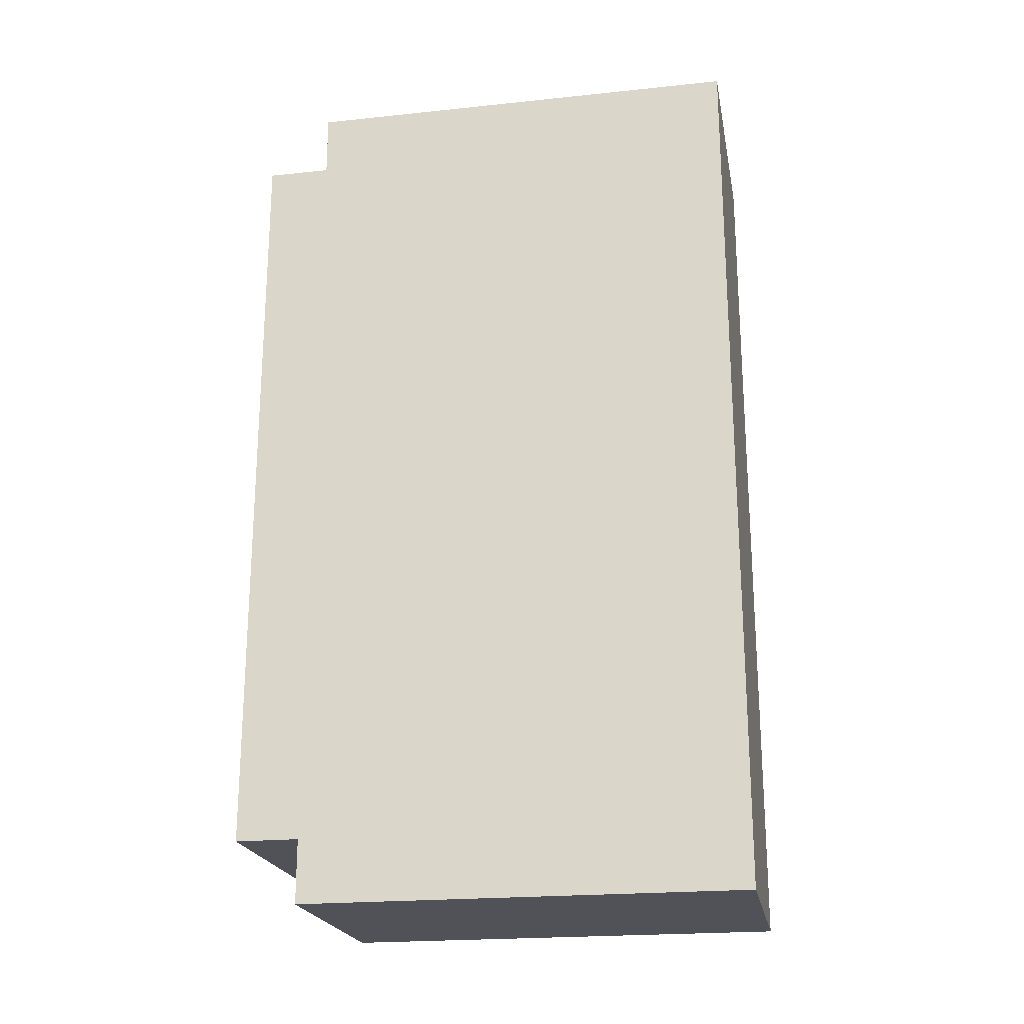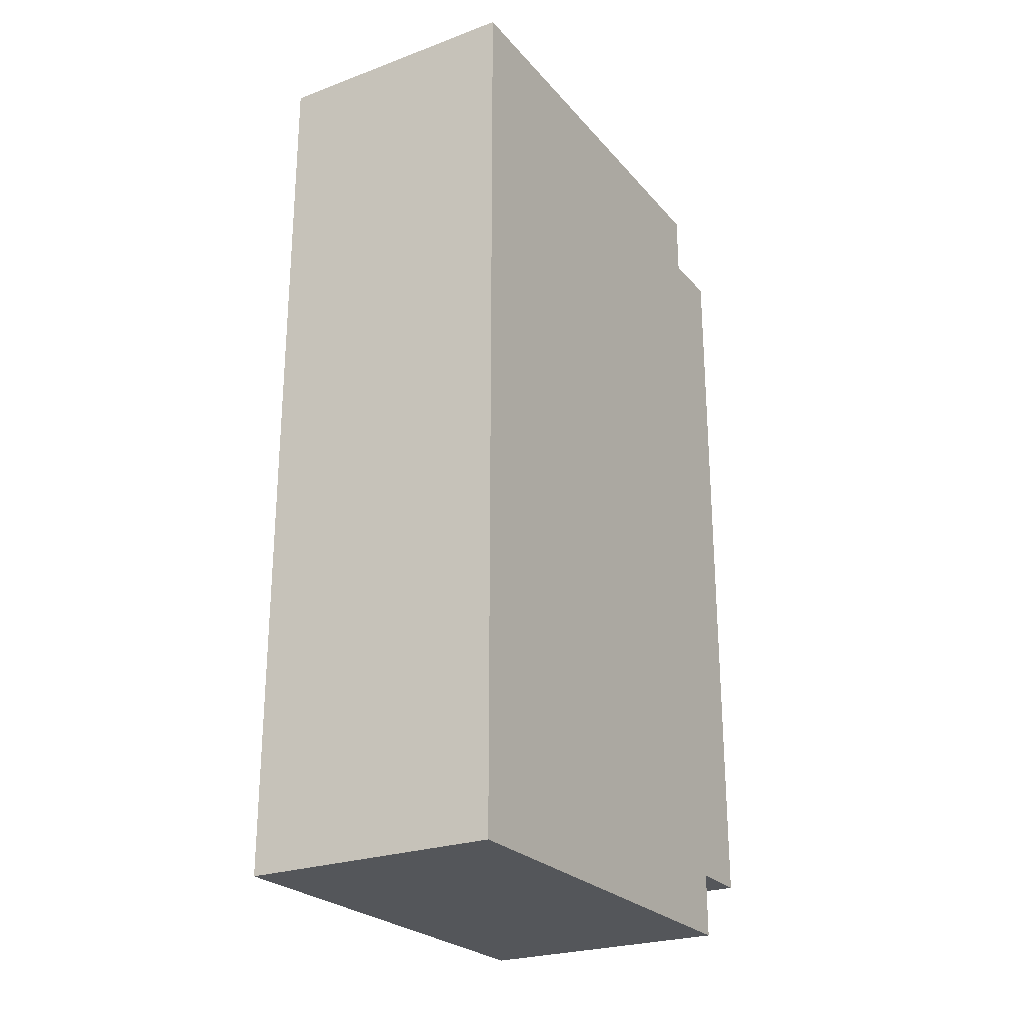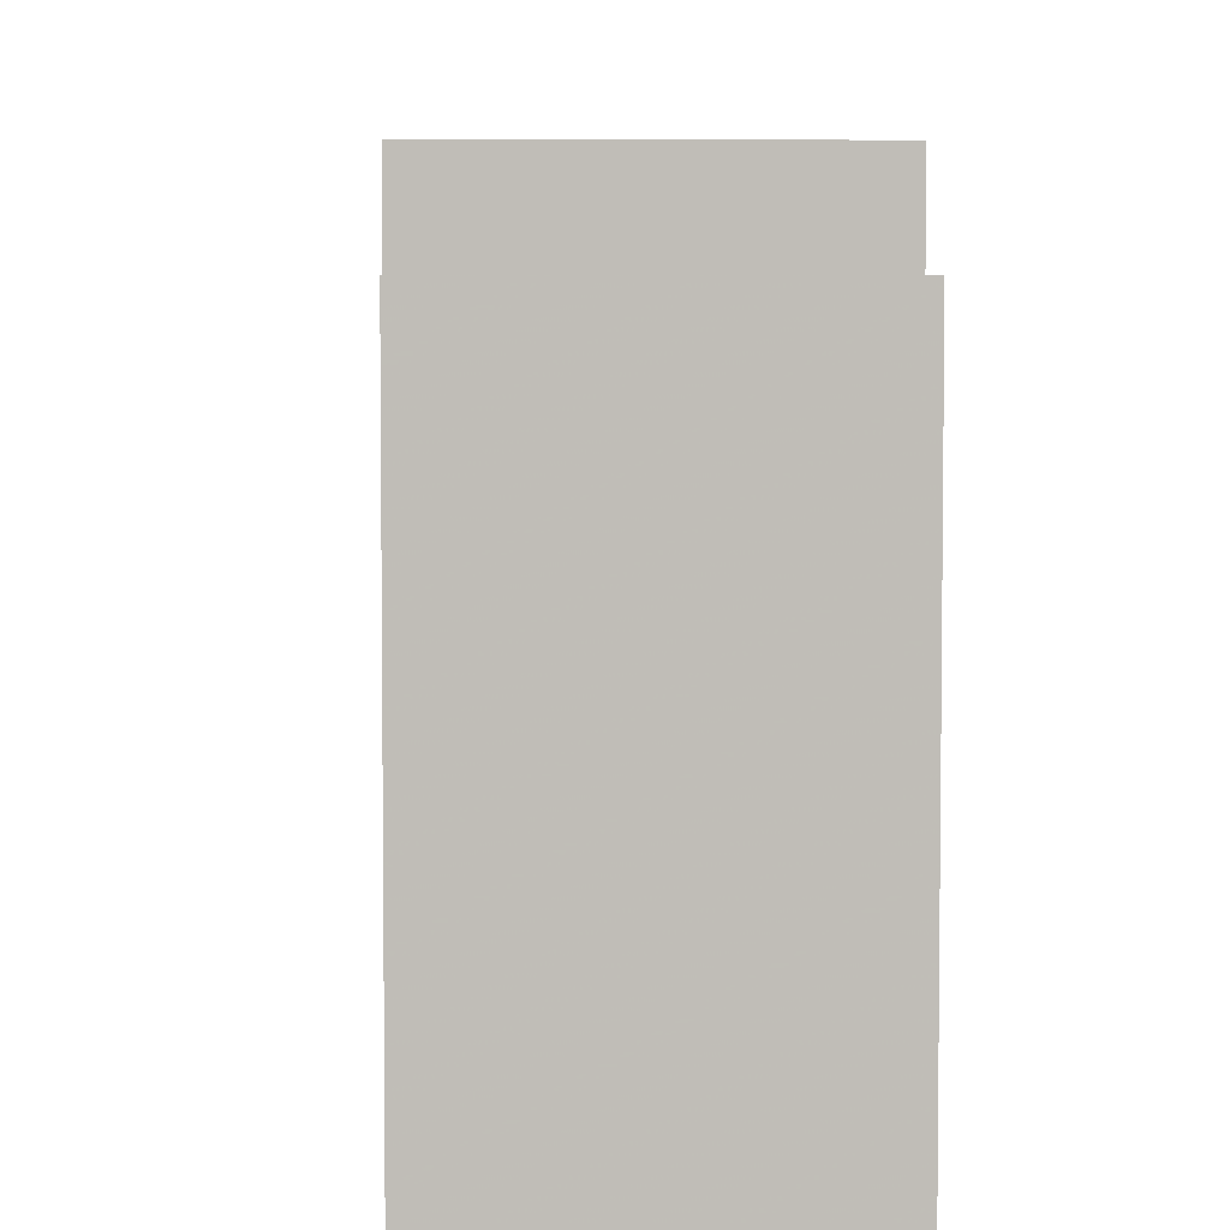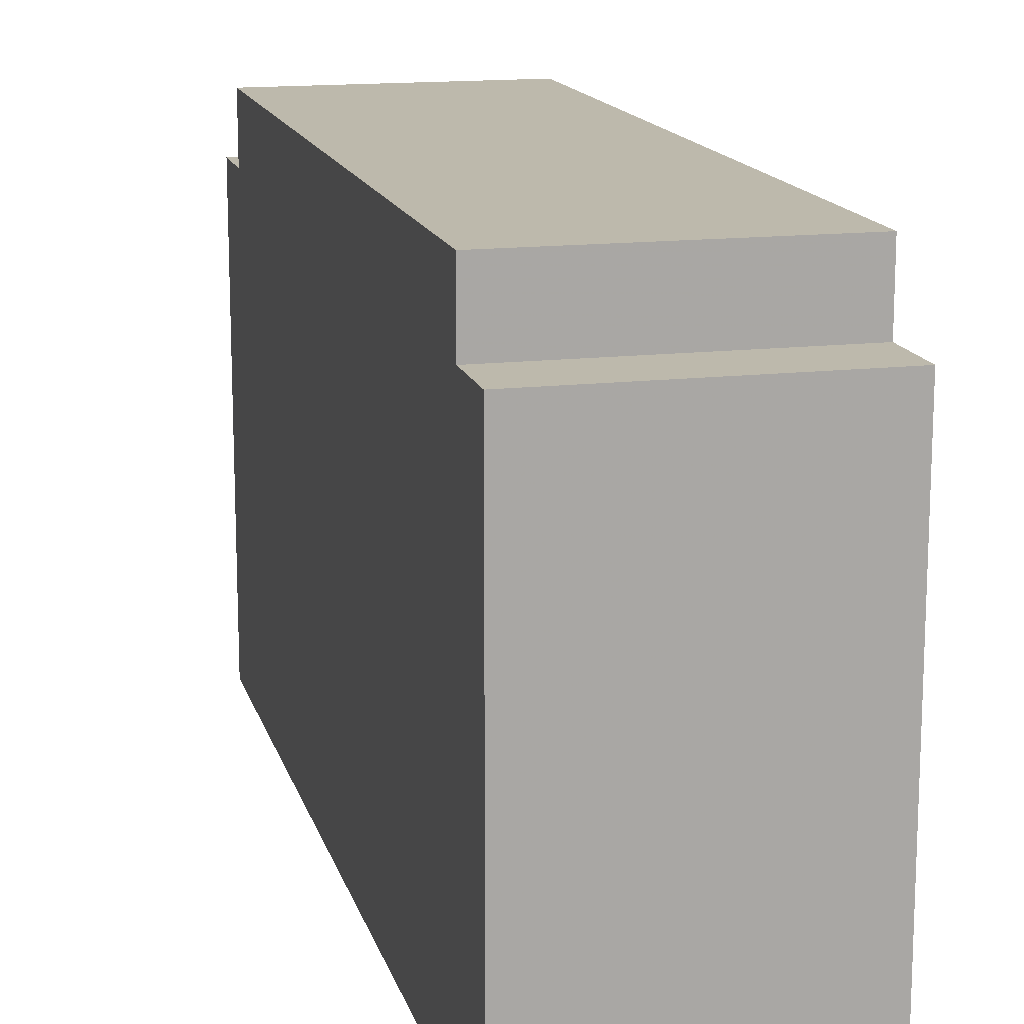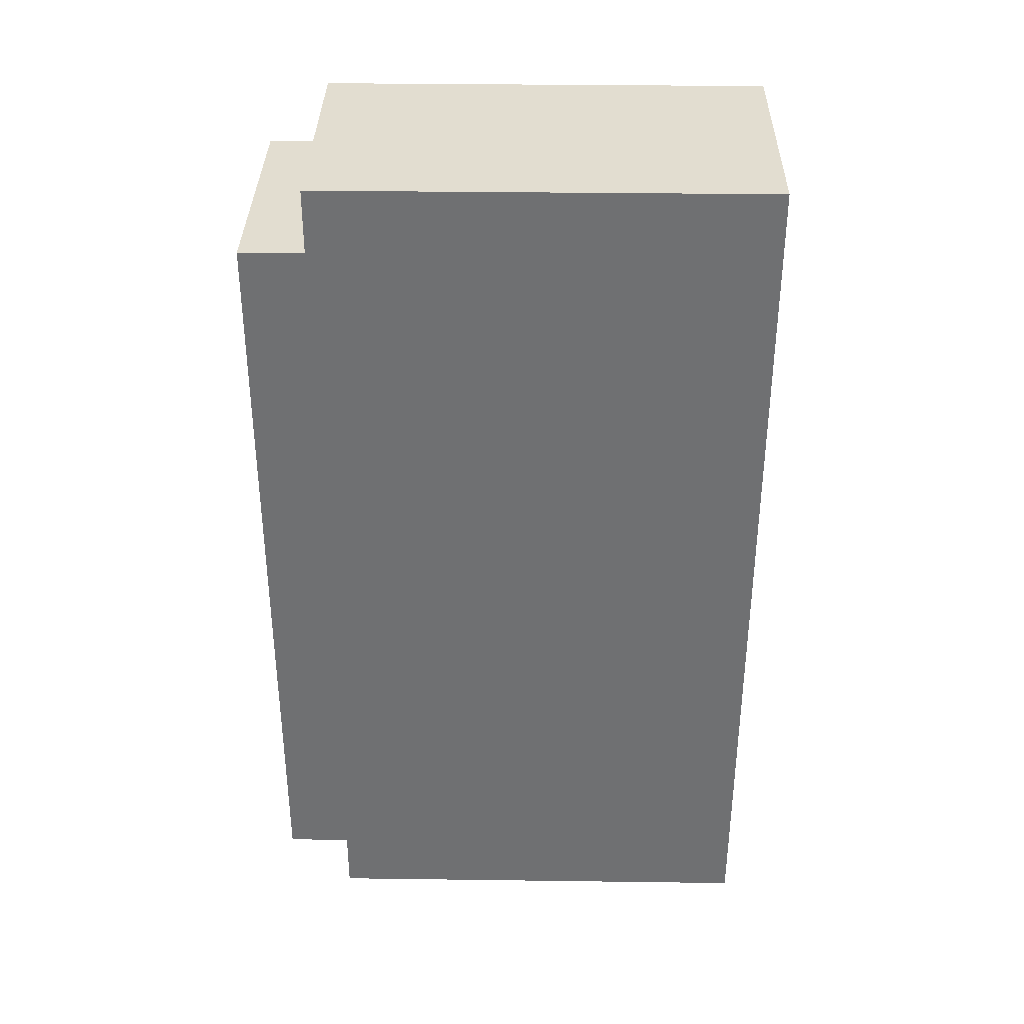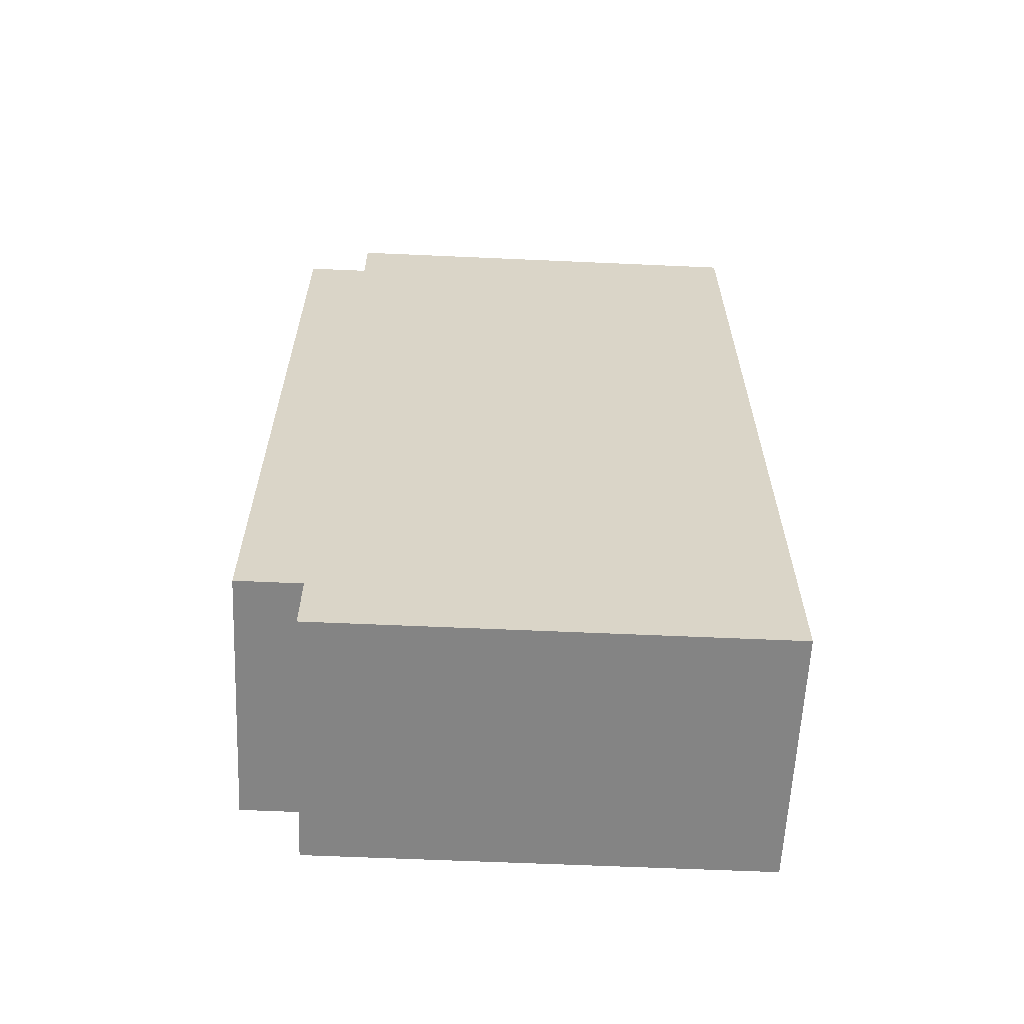
<metadata>
{"format":"obj","ext":"obj","renderer":"f3d","projection":"perspective","resolution":1024,"background":"white","views":[{"elev":-21.5,"azim":100.5,"up":"+Y"},{"elev":-25.1,"azim":-149.3,"up":"+Y"},{"elev":4.8,"azim":177.2,"up":"+Z"},{"elev":15.0,"azim":165.9,"up":"+Z"},{"elev":35.1,"azim":91.0,"up":"+Y"},{"elev":-61.4,"azim":87.4,"up":"+Y"}]}
</metadata>
<code>
g Model
v -4.571 -16 6.857
v -4.571 16 6.857
v -4.571 16 -9.143
v -4.571 -16 -9.143
f 1 2 3 4
v -4.571 -13.71 9.143
v -4.571 13.71 9.143
v -4.571 13.71 6.857
v -4.571 -13.71 6.857
f 5 6 7 8
v 4.571 -16 -9.143
v 4.571 16 -9.143
v 4.571 16 6.857
v 4.571 -16 6.857
f 9 10 11 12
v 4.571 -13.71 6.857
v 4.571 13.71 6.857
v 4.571 13.71 9.143
v 4.571 -13.71 9.143
f 13 14 15 16
v -4.571 -16 -9.143
v 4.571 -16 -9.143
v 4.571 -16 6.857
v -4.571 -16 6.857
f 17 18 19 20
v -4.571 -13.71 6.857
v 4.571 -13.71 6.857
v 4.571 -13.71 9.143
v -4.571 -13.71 9.143
f 21 22 23 24
v -4.571 13.71 9.143
v 4.571 13.71 9.143
v 4.571 13.71 6.857
v -4.571 13.71 6.857
f 25 26 27 28
v -4.571 16 6.857
v 4.571 16 6.857
v 4.571 16 -9.143
v -4.571 16 -9.143
f 29 30 31 32
v -4.571 16 -9.143
v 4.571 16 -9.143
v 4.571 -16 -9.143
v -4.571 -16 -9.143
f 33 34 35 36
v -4.571 -16 6.857
v 4.571 -16 6.857
v 4.571 -13.71 6.857
v -4.571 -13.71 6.857
f 37 38 39 40
v -4.571 13.71 6.857
v 4.571 13.71 6.857
v 4.571 16 6.857
v -4.571 16 6.857
f 41 42 43 44
v -4.571 -13.71 9.143
v 4.571 -13.71 9.143
v 4.571 13.71 9.143
v -4.571 13.71 9.143
f 45 46 47 48

</code>
